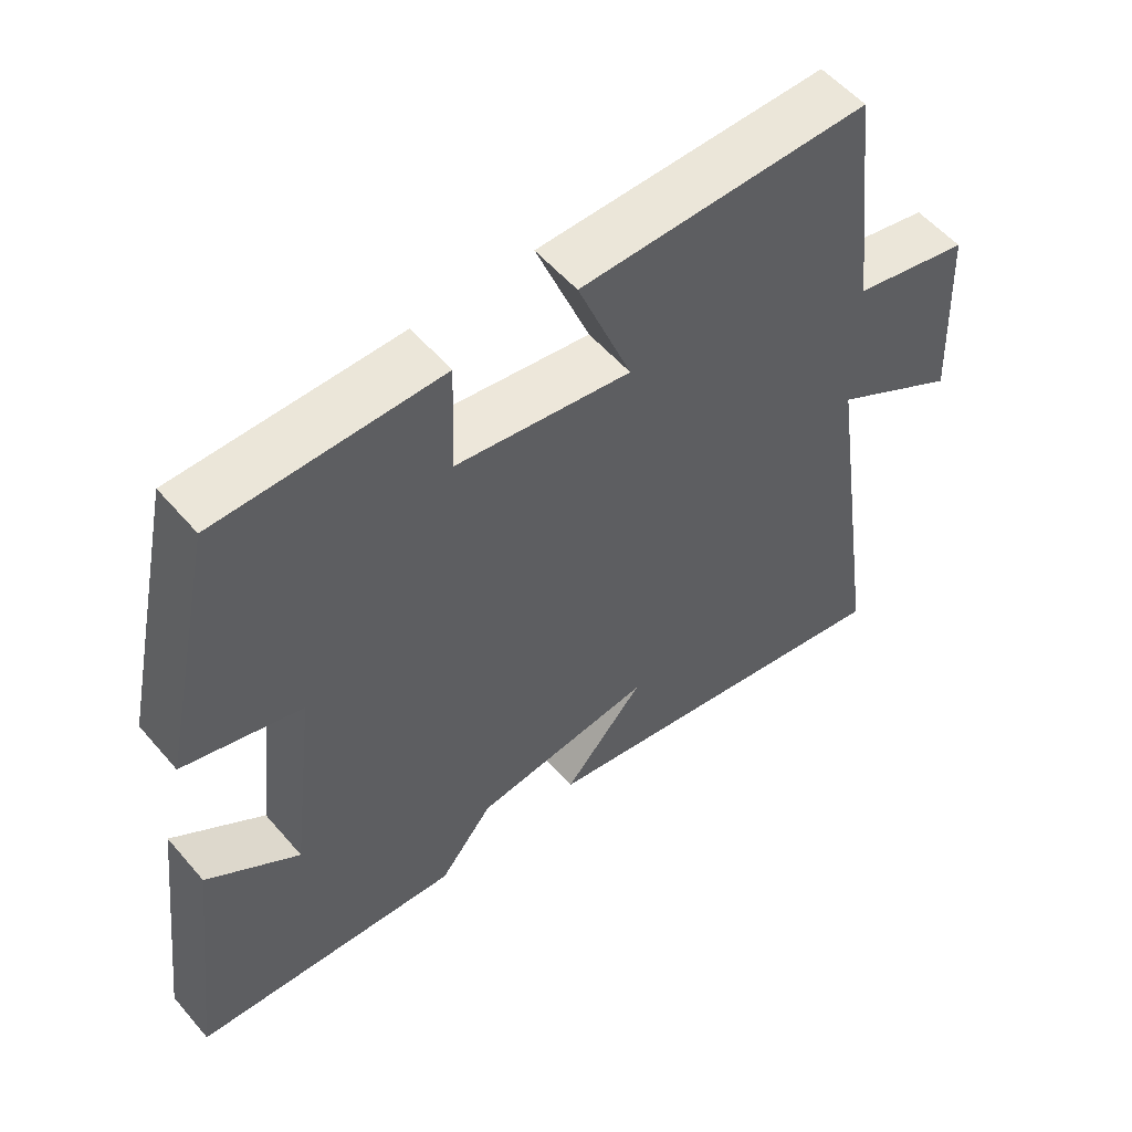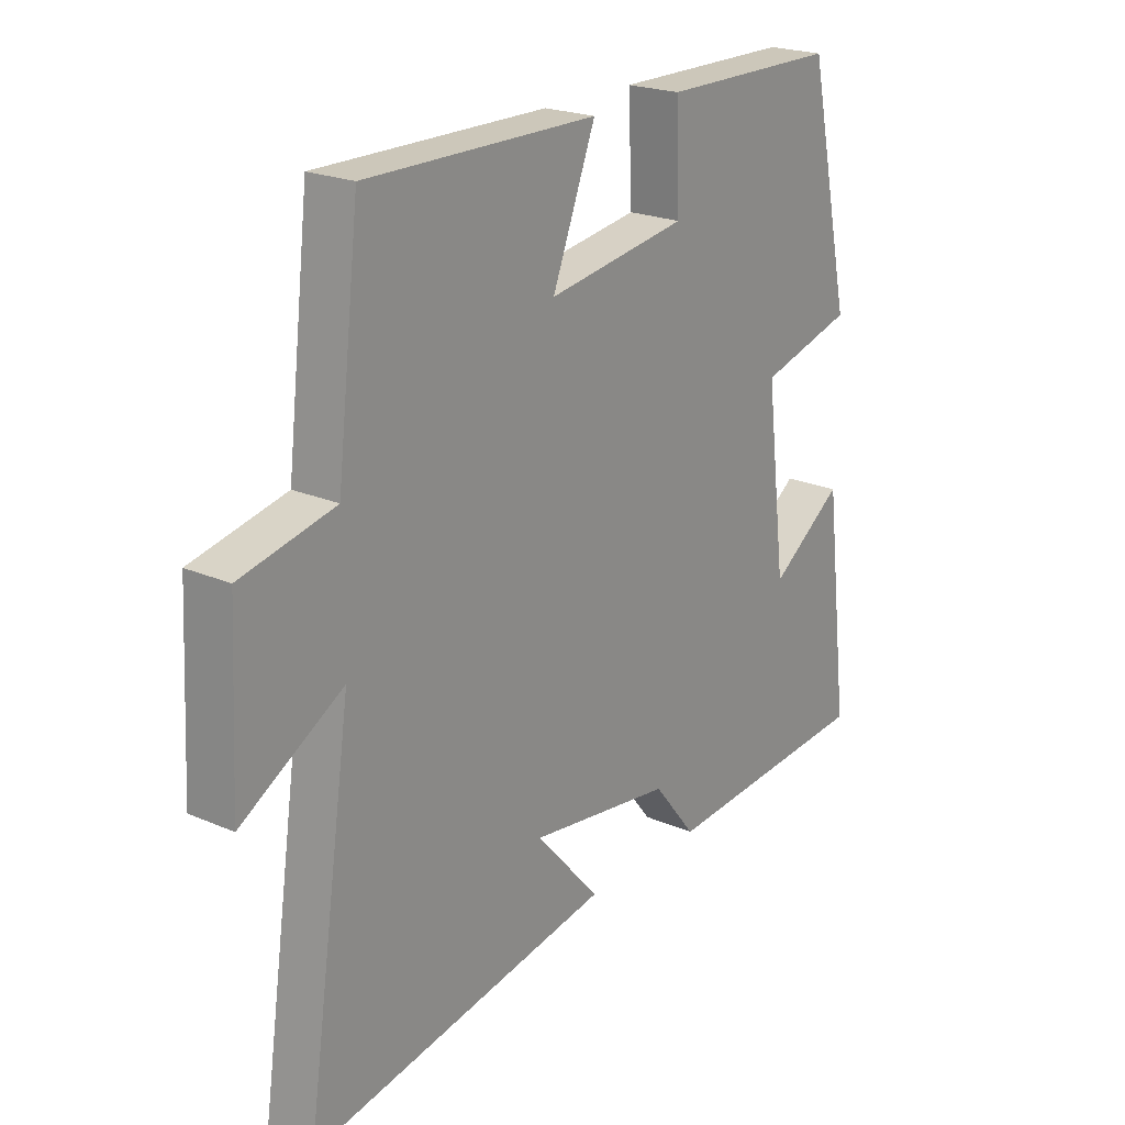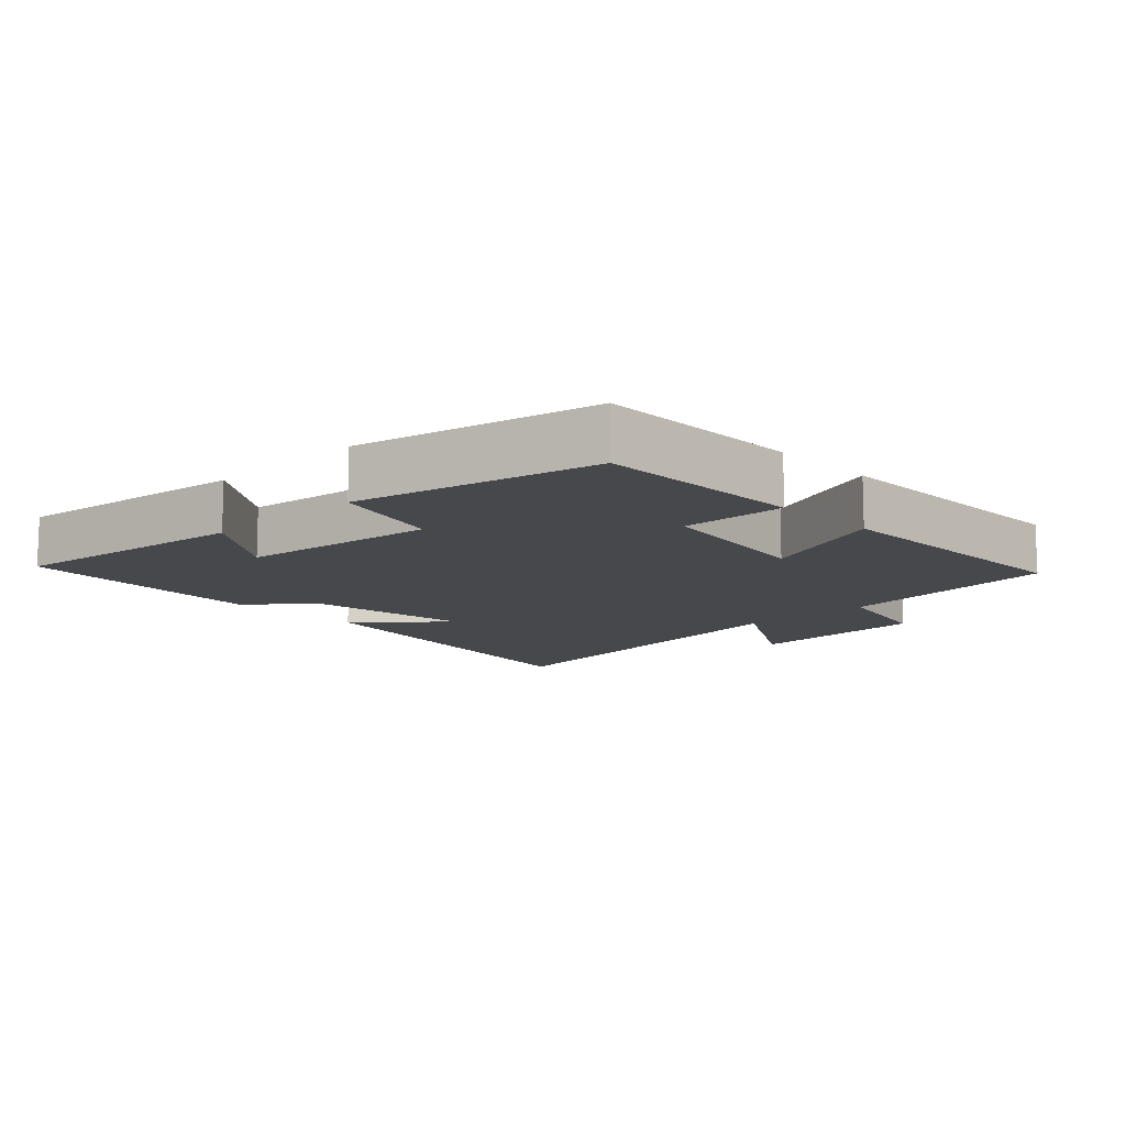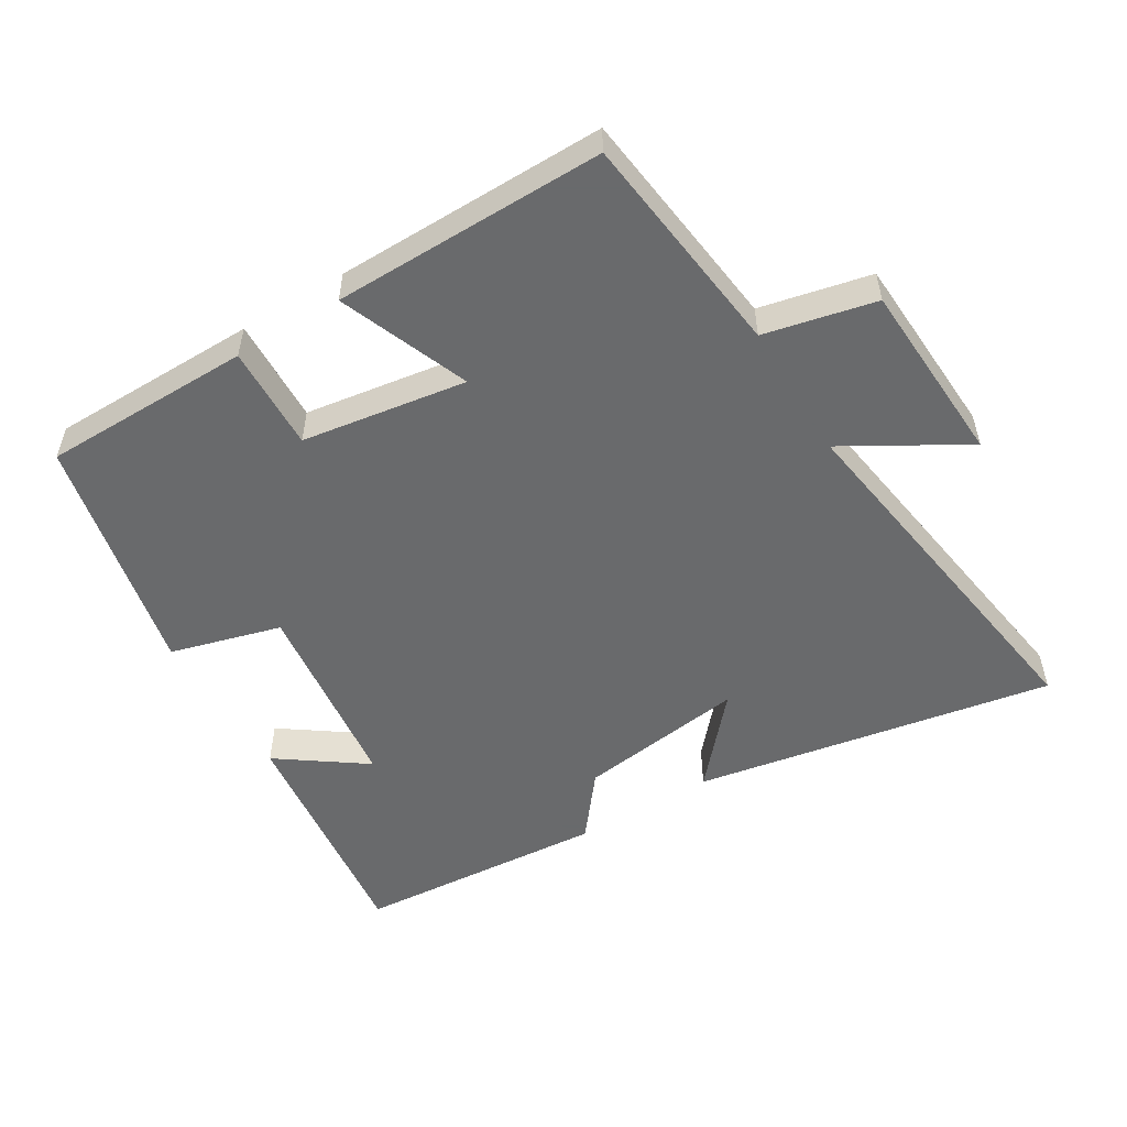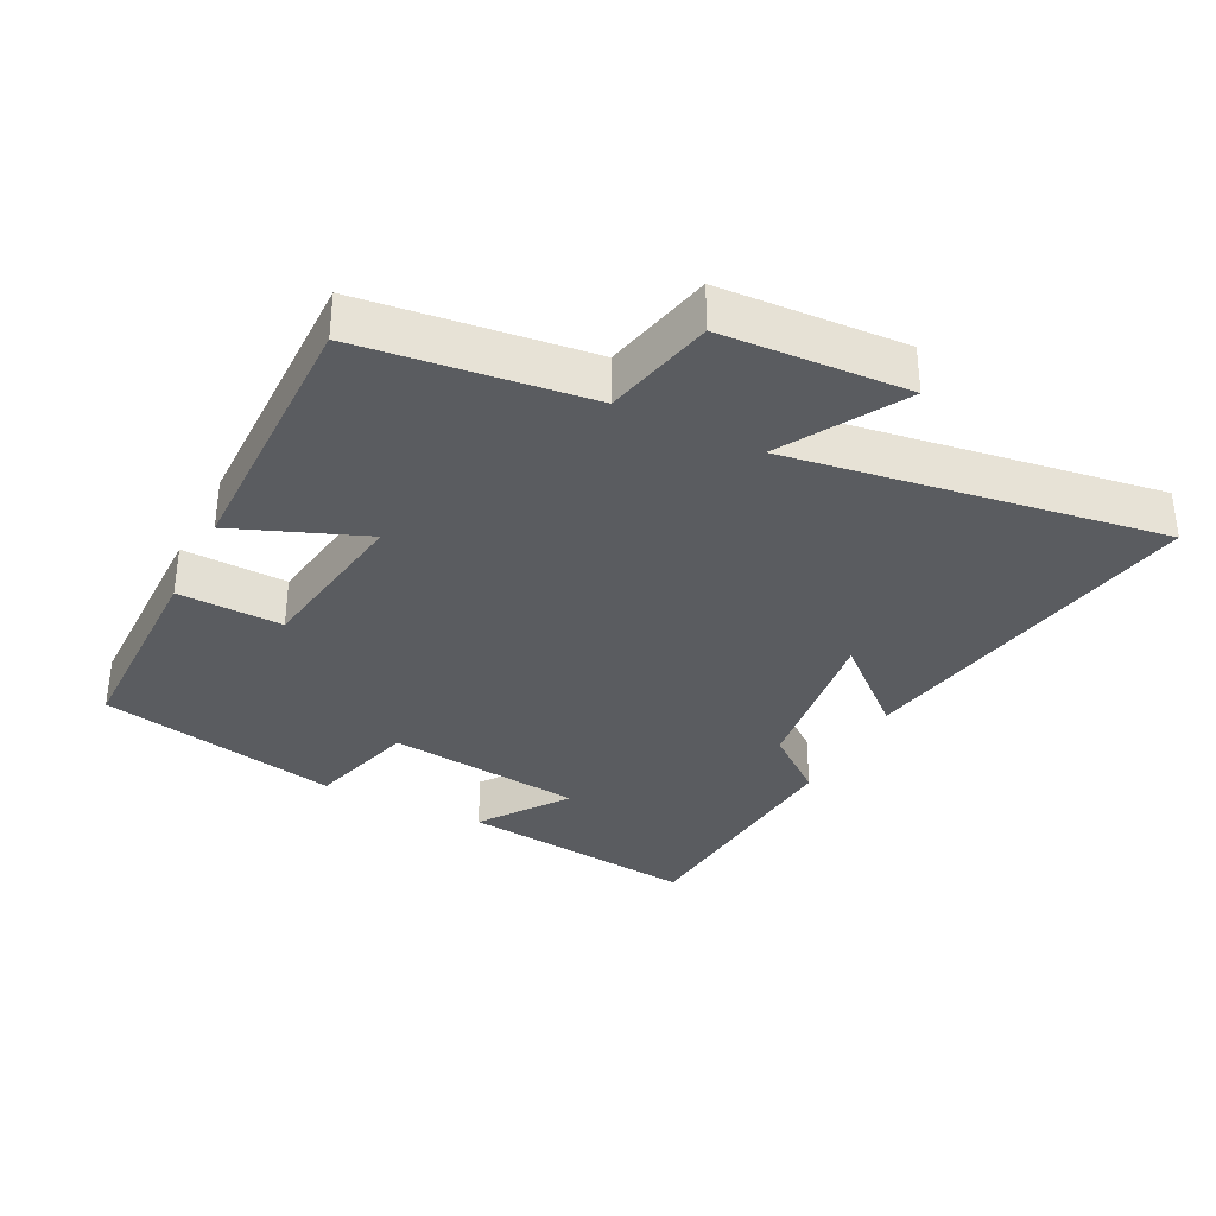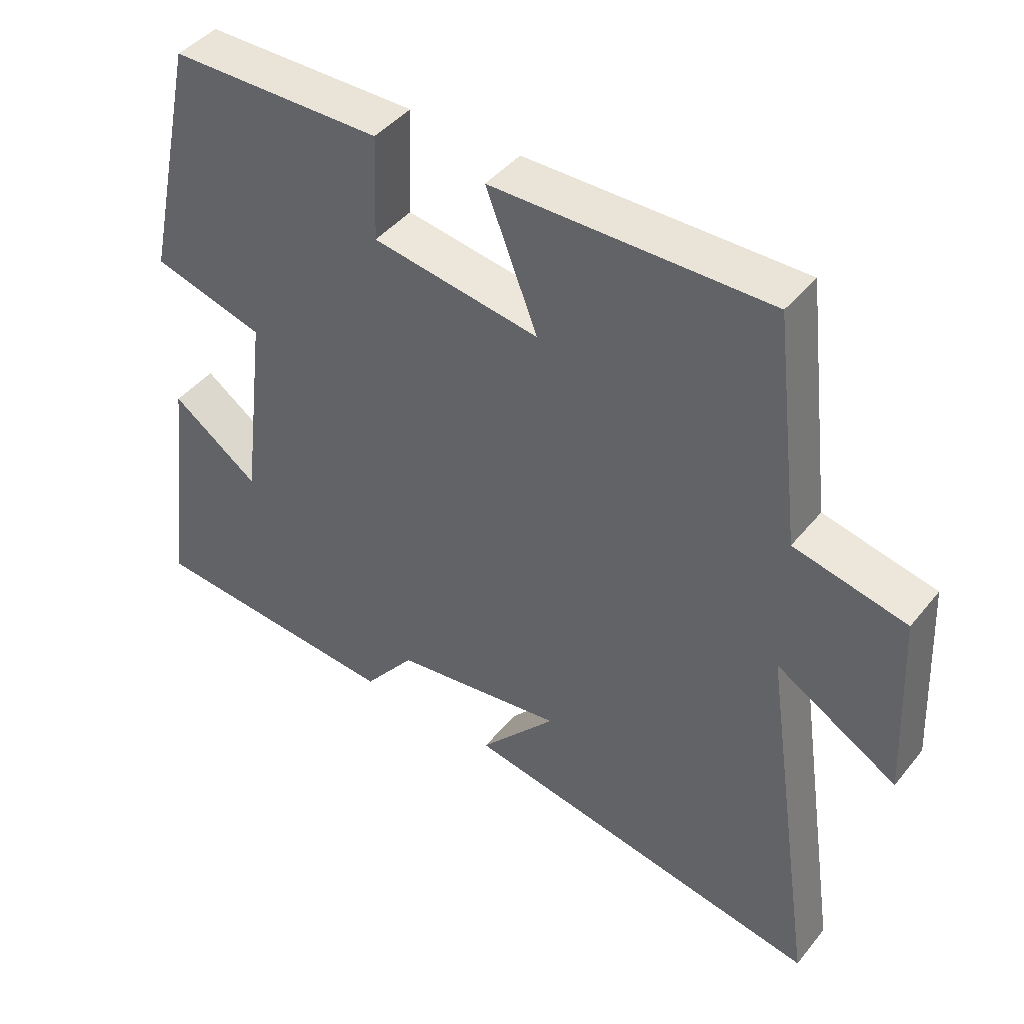
<metadata>
{"format":"obj","ext":"obj","renderer":"f3d","projection":"perspective","resolution":1024,"background":"white","views":[{"elev":55.2,"azim":-39.9,"up":"+Z"},{"elev":21.8,"azim":127.2,"up":"+Z"},{"elev":-11.6,"azim":-46.1,"up":"+Y"},{"elev":-52.9,"azim":31.3,"up":"+Y"},{"elev":-33.8,"azim":63.3,"up":"+Y"},{"elev":43.5,"azim":35.9,"up":"+Z"}]}
</metadata>
<code>
v -0.422 0.07 0.498
v -0.11 0.07 0.5
v -0.116 0.07 0.344
v 0.13 0.07 0.306
v 0.054 0.07 0.5
v 0.46 0.07 0.503
v 0.5 0.07 0.166
v 0.665 0.07 0.129
v 0.679 0.07 -0.147
v 0.5 0.07 -0.042
v 0.582 0.07 -0.597
v 0.046 0.07 -0.5
v 0.159 0.07 -0.372
v -0.093 0.07 -0.406
v -0.168 0.07 -0.5
v -0.544 0.07 -0.471
v -0.5 0.07 -0.111
v -0.371 0.07 -0.203
v -0.335 0.07 0.091
v -0.5 0.07 0.137
v -0.422 0 0.498
v -0.11 0 0.5
v -0.116 0 0.344
v 0.13 0 0.306
v 0.054 0 0.5
v 0.46 0 0.503
v 0.5 0 0.166
v 0.665 0 0.129
v 0.679 0 -0.147
v 0.5 0 -0.042
v 0.582 0 -0.597
v 0.046 0 -0.5
v 0.159 0 -0.372
v -0.093 0 -0.406
v -0.168 0 -0.5
v -0.544 0 -0.471
v -0.5 0 -0.111
v -0.371 0 -0.203
v -0.335 0 0.091
v -0.5 0 0.137
f 19 20 1 2
f 18 19 2 3
f 15 16 17 18
f 14 15 18 3
f 13 14 3 4
f 10 11 12 13
f 10 13 4
f 7 8 9 10
f 6 7 10
f 4 5 6 10
f 22 21 40 39
f 23 22 39 38
f 38 37 36 35
f 23 38 35 34
f 24 23 34 33
f 33 32 31 30
f 24 33 30
f 30 29 28 27
f 30 27 26
f 30 26 25 24
f 1 21 22 2
f 2 22 23 3
f 3 23 24 4
f 4 24 25 5
f 5 25 26 6
f 6 26 27 7
f 7 27 28 8
f 8 28 29 9
f 9 29 30 10
f 10 30 31 11
f 11 31 32 12
f 12 32 33 13
f 13 33 34 14
f 14 34 35 15
f 15 35 36 16
f 16 36 37 17
f 17 37 38 18
f 18 38 39 19
f 19 39 40 20
f 20 40 21 1

</code>
